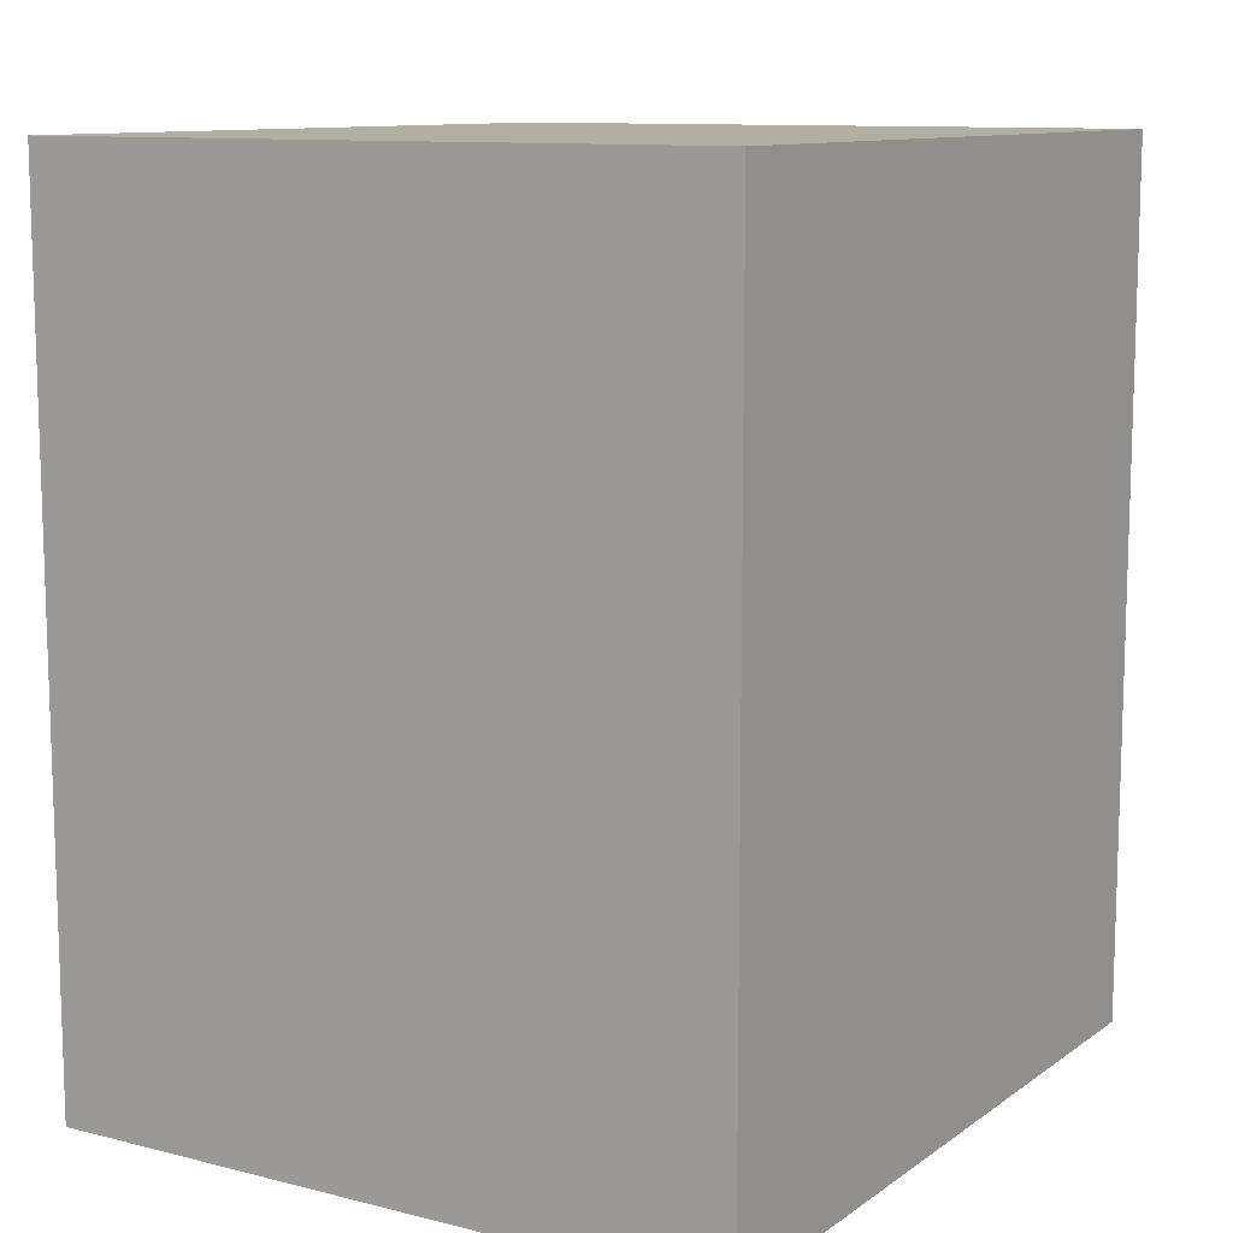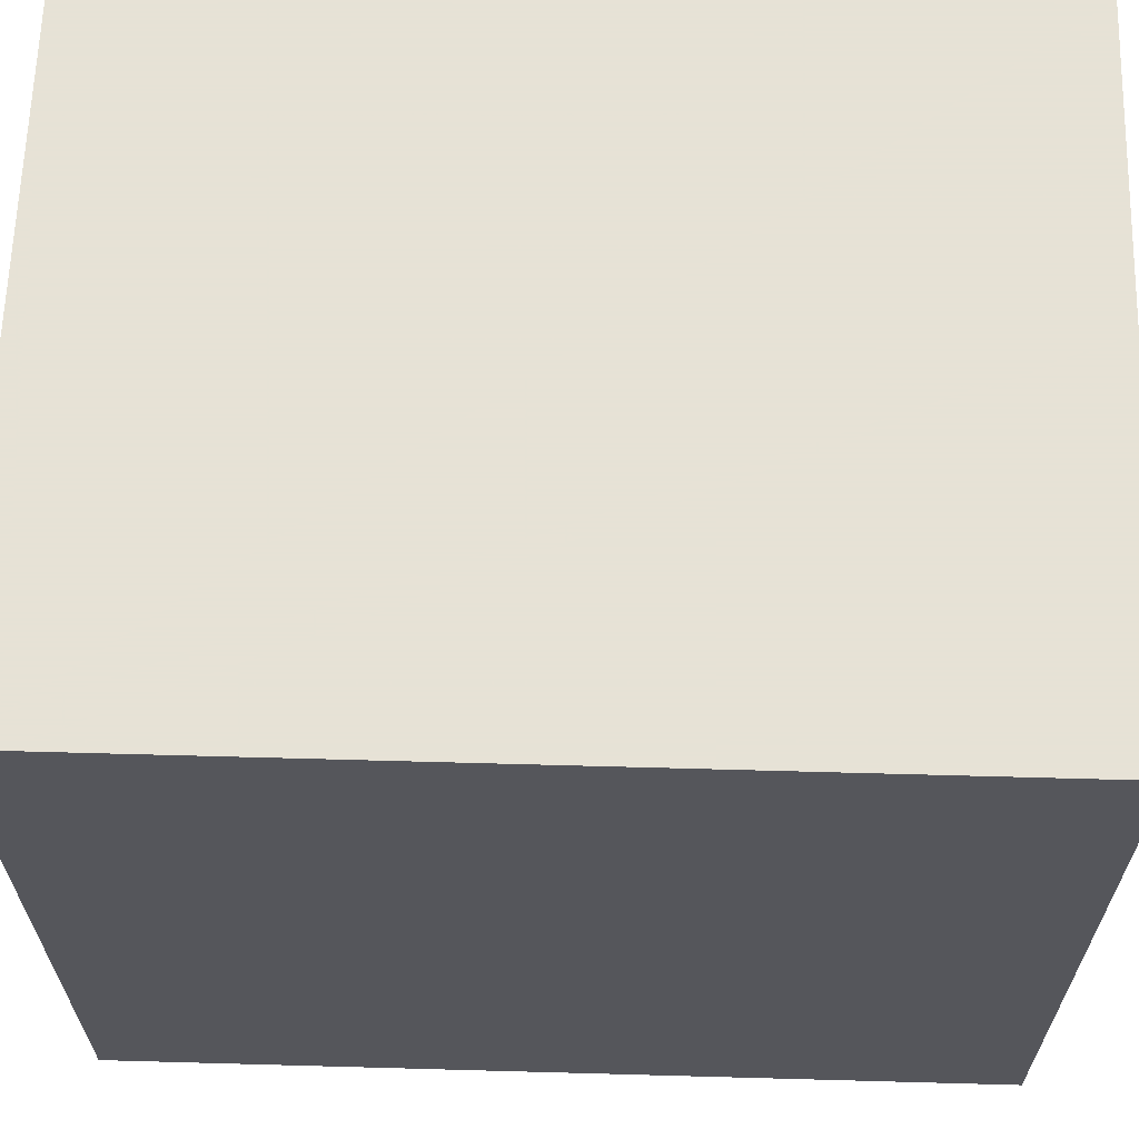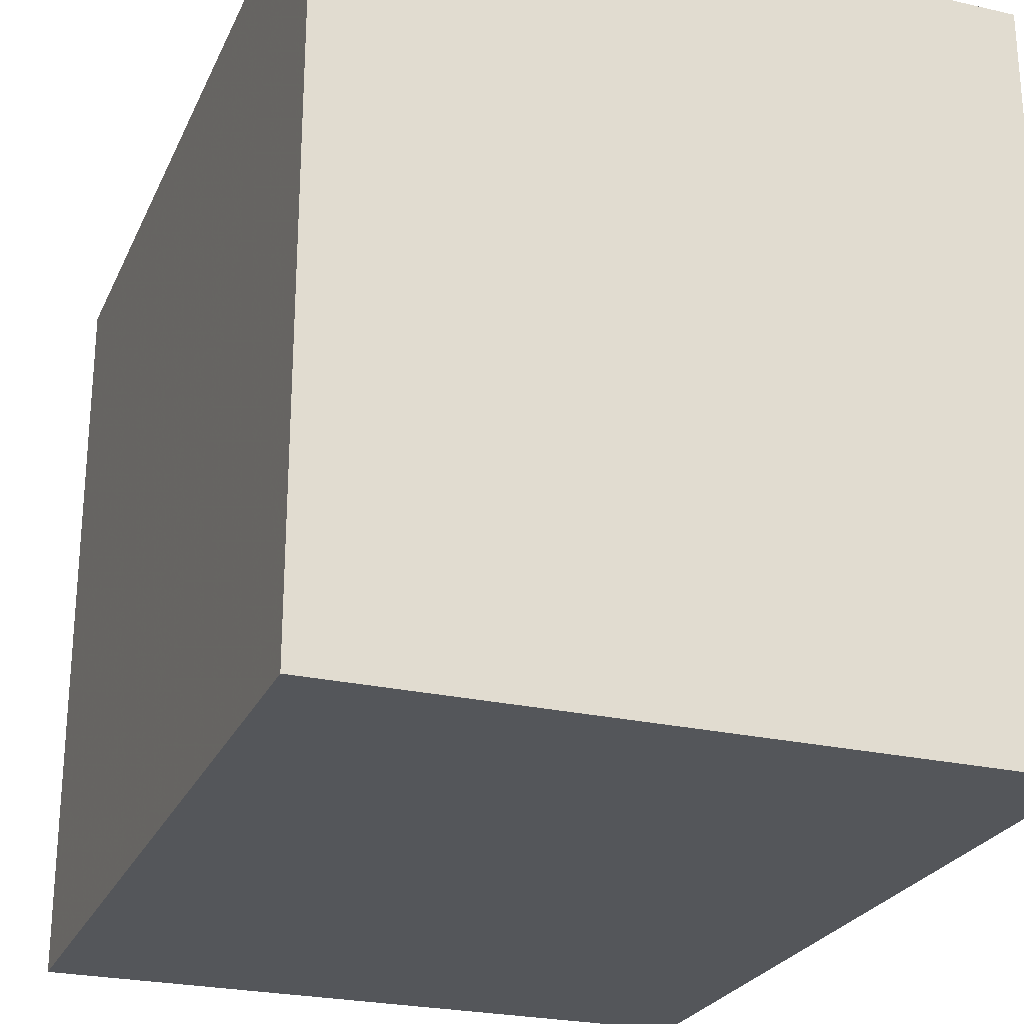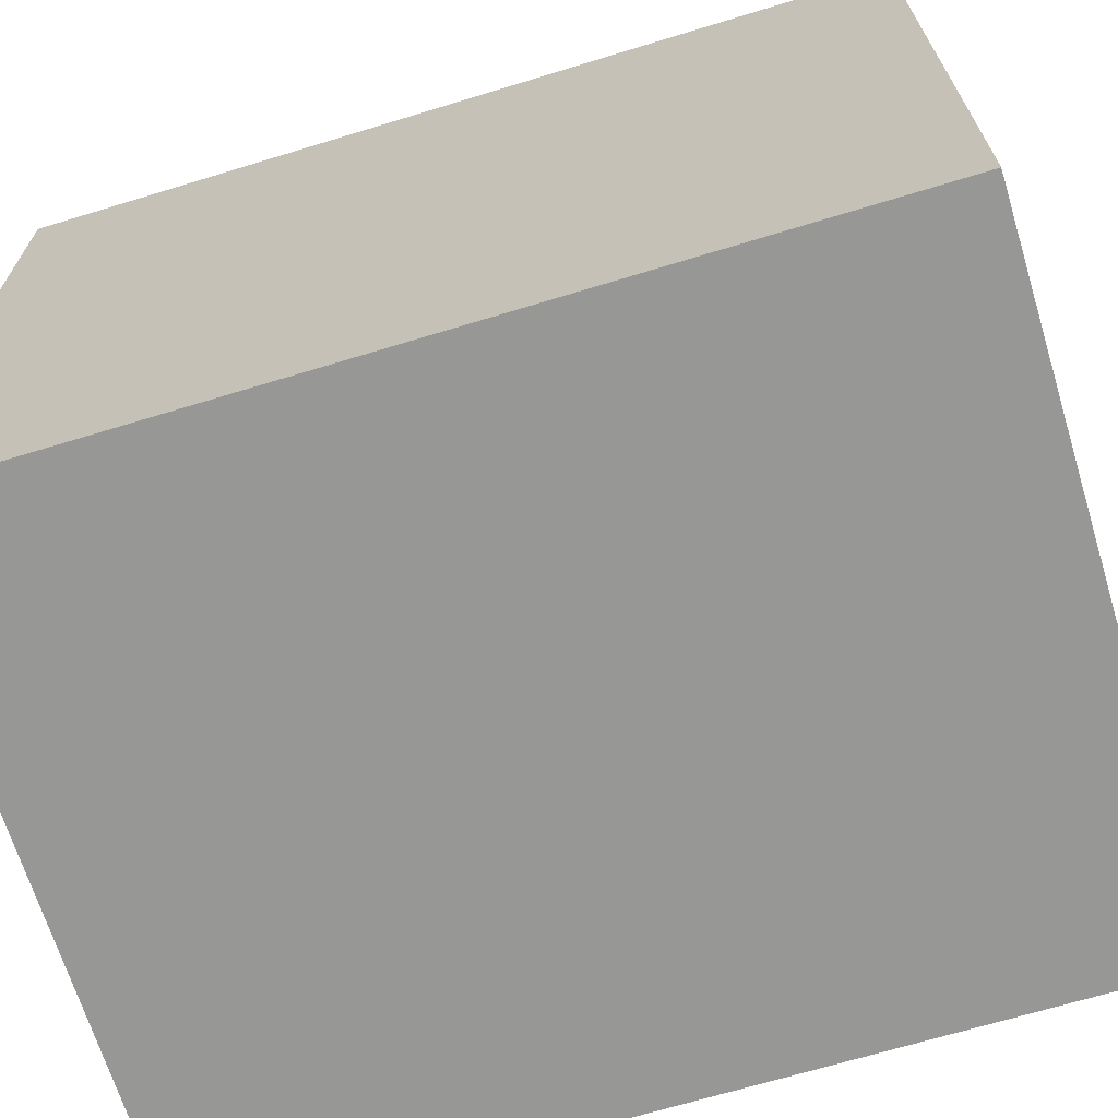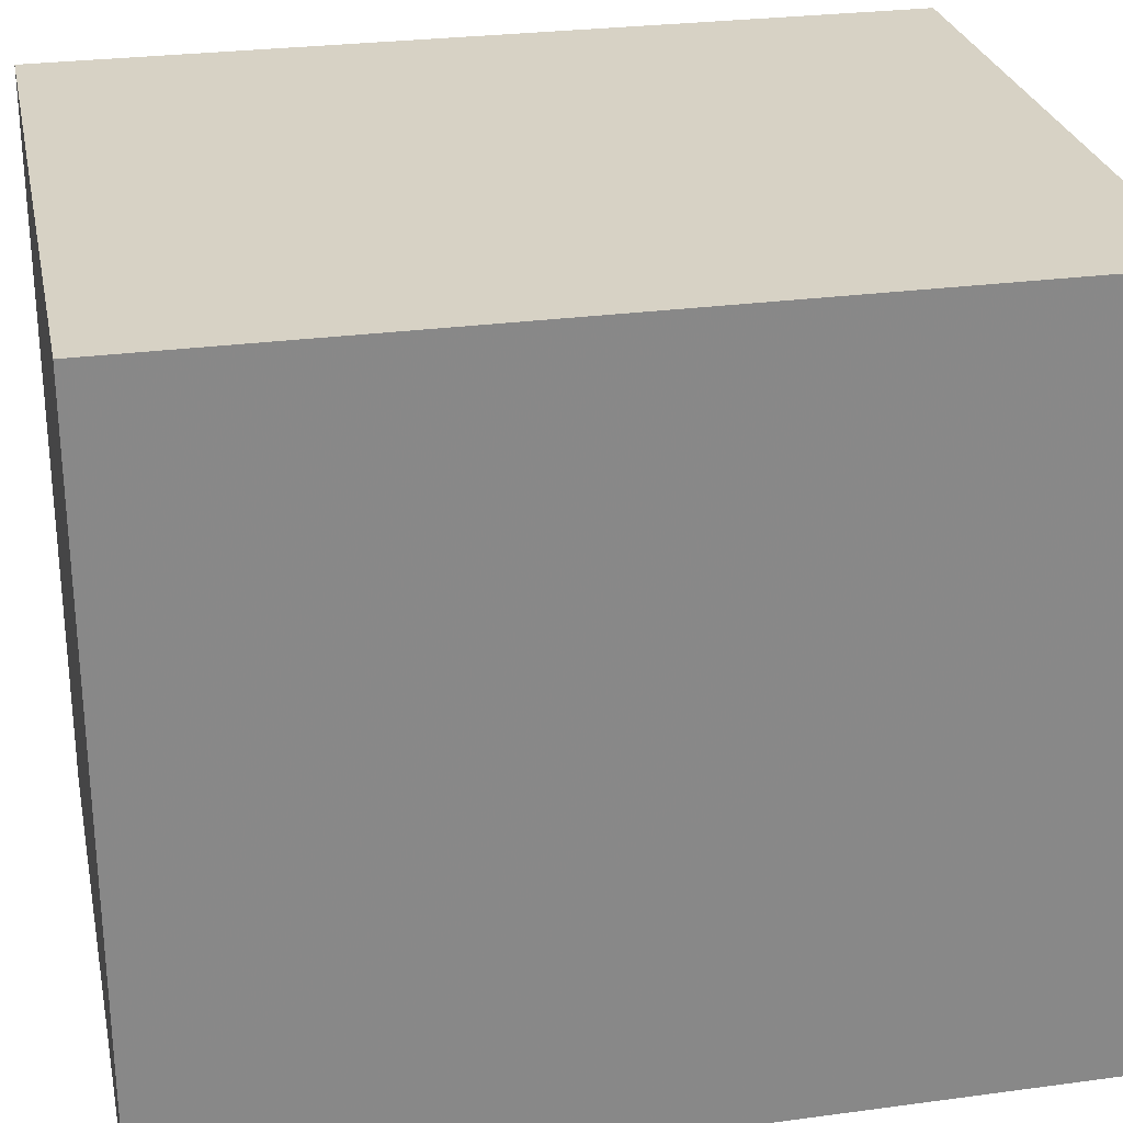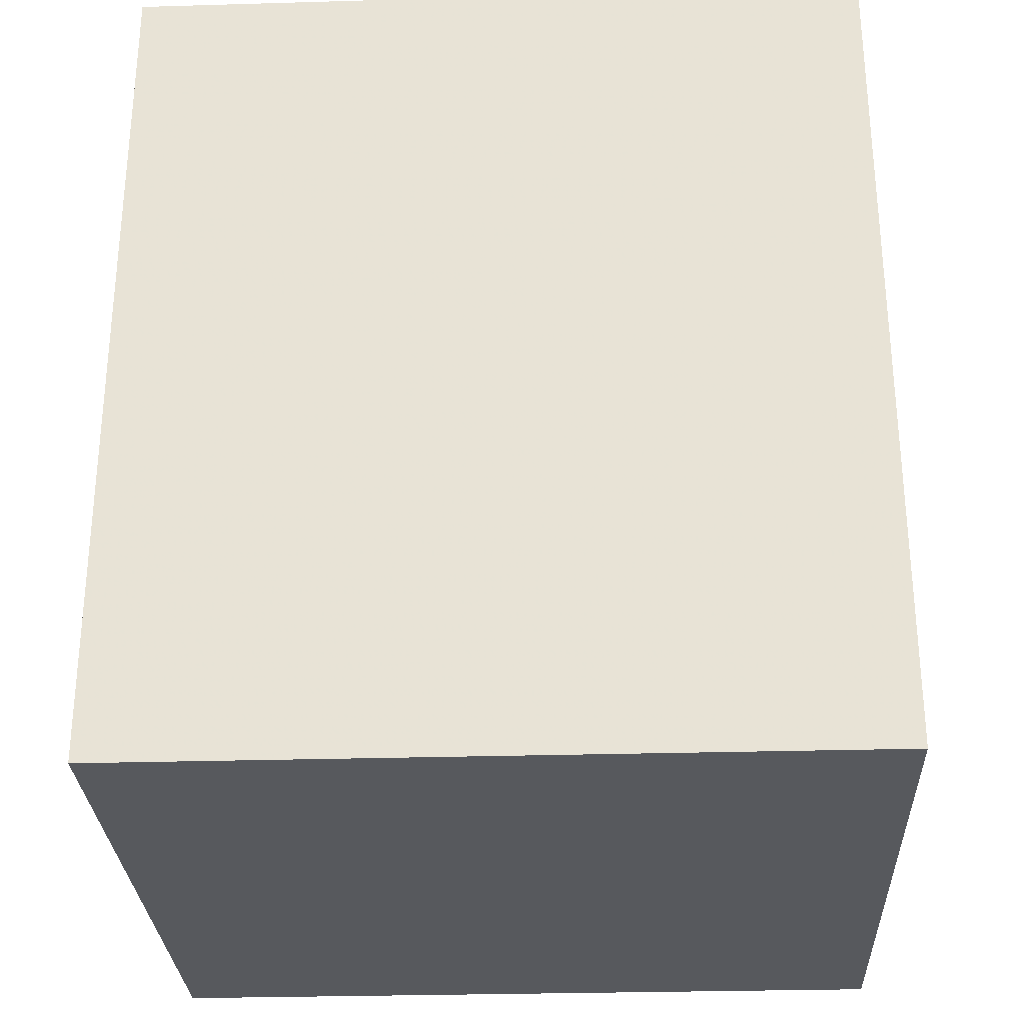
<metadata>
{"format":"obj","ext":"obj","renderer":"f3d","projection":"perspective","resolution":1024,"background":"white","views":[{"elev":10.8,"azim":-148.3,"up":"+Y"},{"elev":63.8,"azim":-88.4,"up":"+Z"},{"elev":-25.2,"azim":-20.2,"up":"+Z"},{"elev":-68.1,"azim":-73.0,"up":"+Z"},{"elev":27.4,"azim":-101.7,"up":"+Z"},{"elev":-29.0,"azim":-87.5,"up":"+Y"}]}
</metadata>
<code>
v -0.1224 0.03956 0.00254
v -0.1224 0.03373 0.00254
v -0.1224 0.03956 -0.00254
v -0.127 0.03956 -0.00254
v -0.127 0.03956 0.00254
v -0.127 0.03373 -0.00254
v -0.1224 0.03373 -0.00254
v -0.127 0.03373 0.00254
f 1 2 3
f 1 3 4
f 5 2 1
f 5 1 4
f 6 4 3
f 6 5 4
f 7 6 3
f 7 3 2
f 7 2 6
f 8 6 2
f 8 2 5
f 8 5 6

</code>
